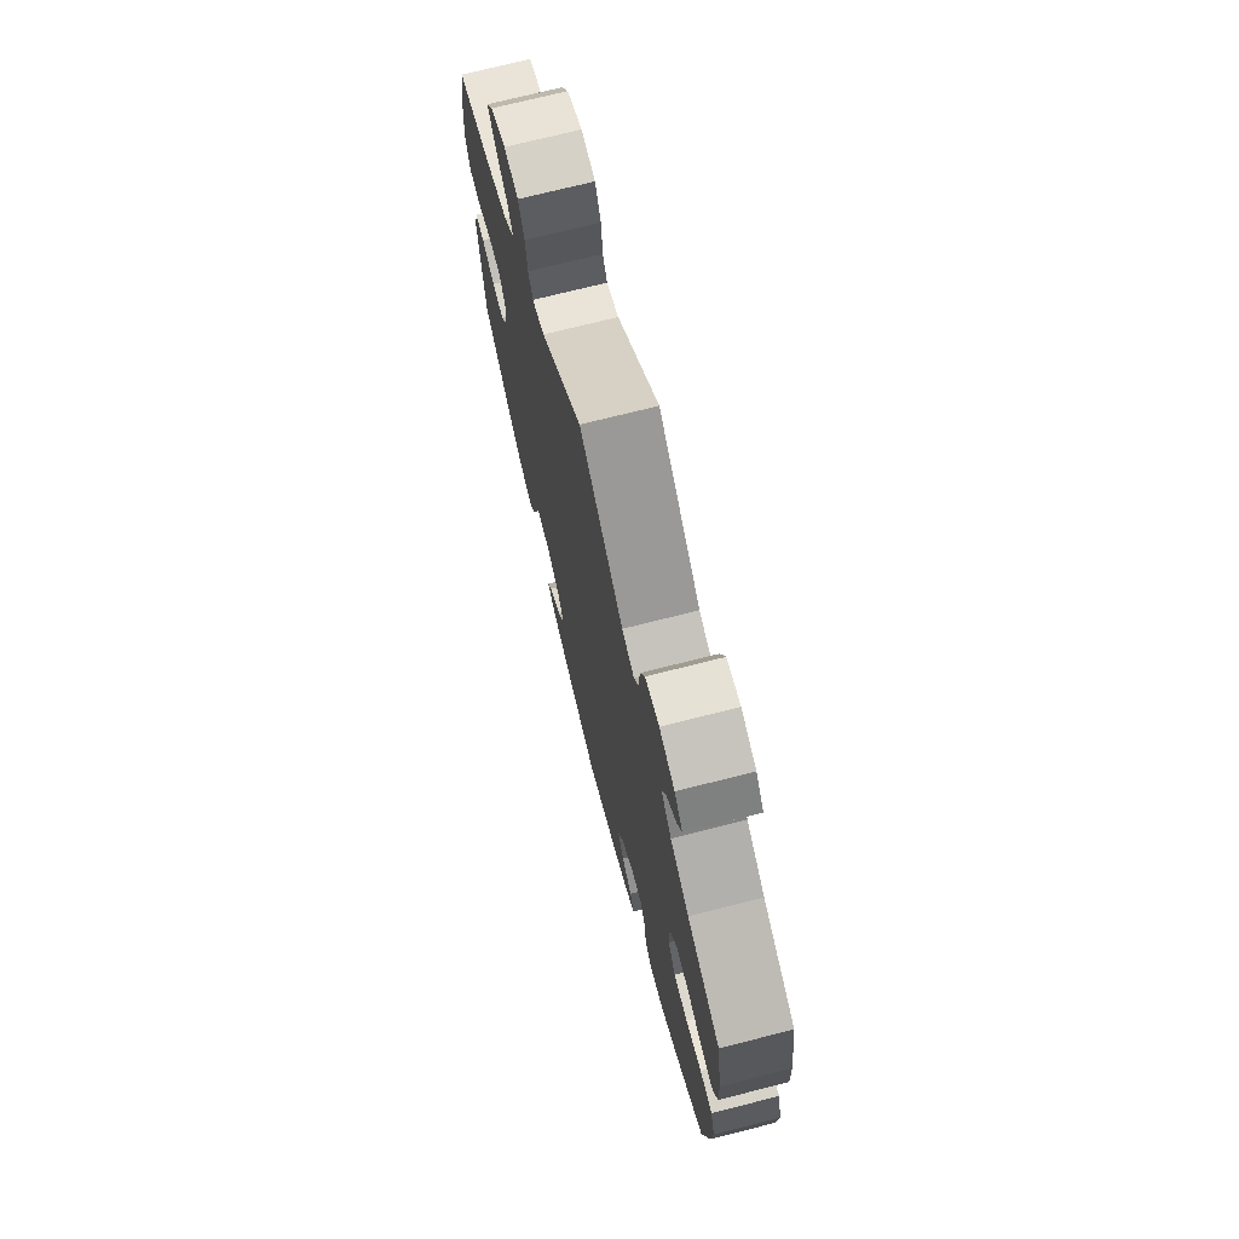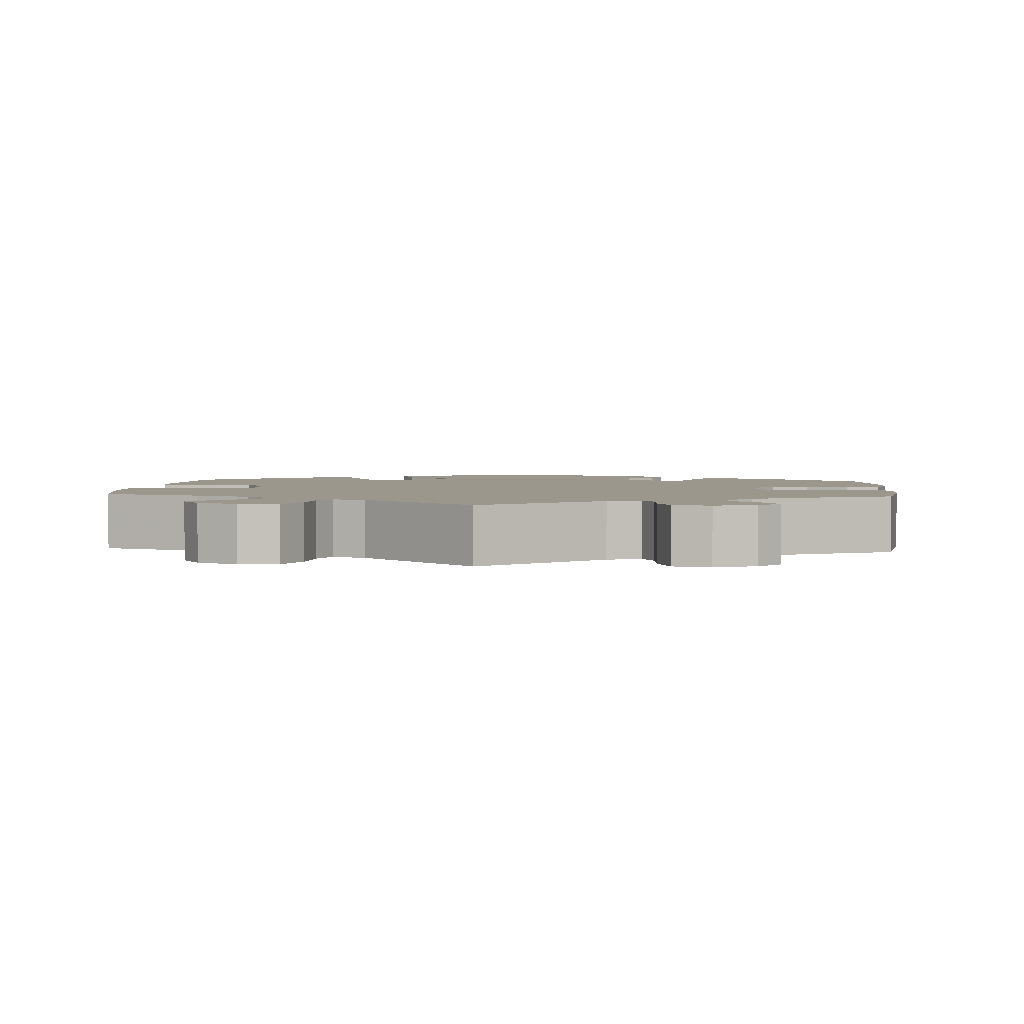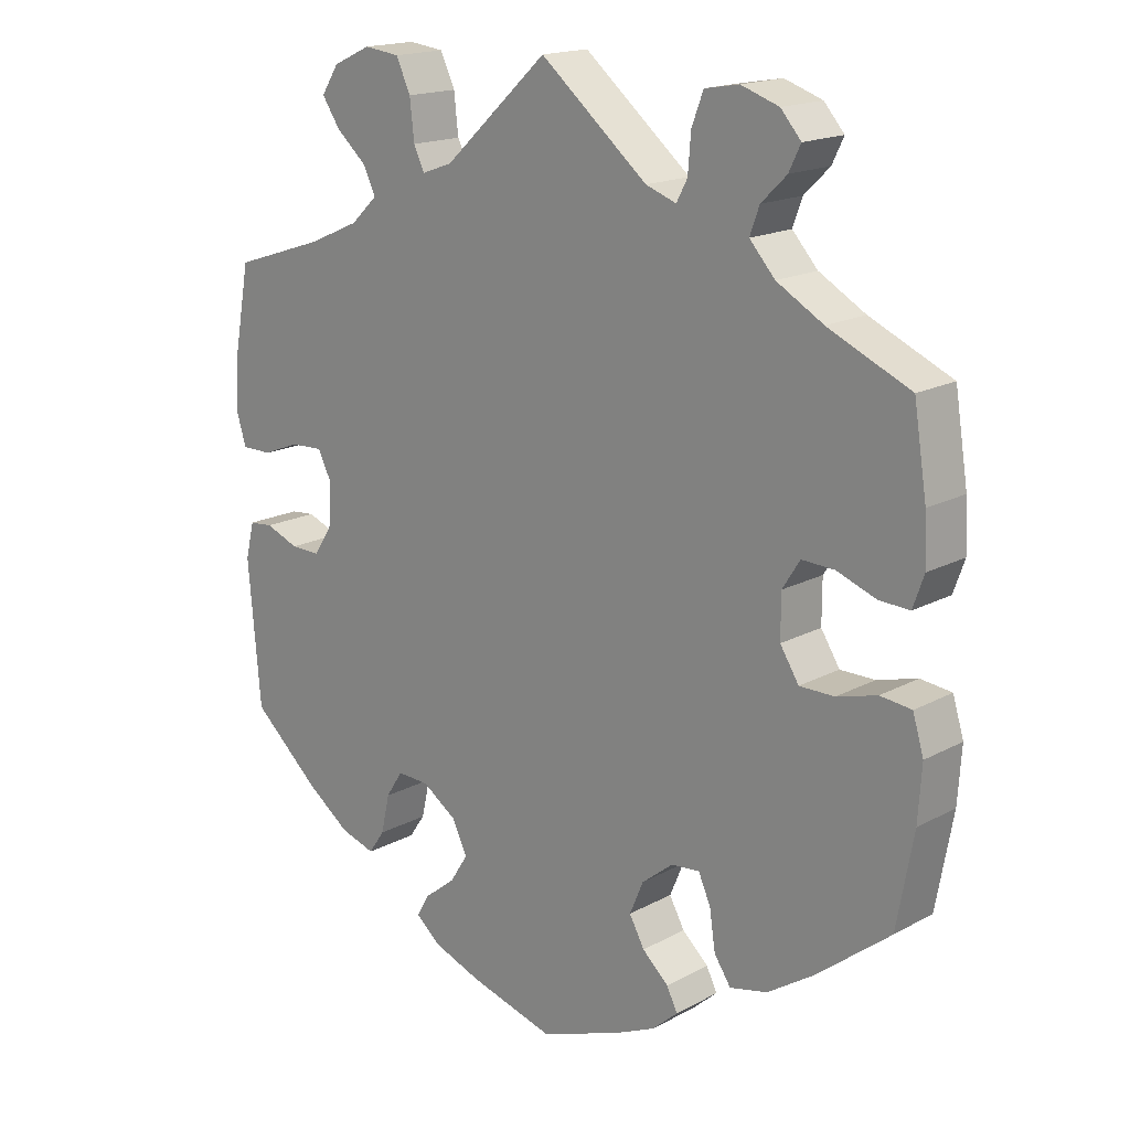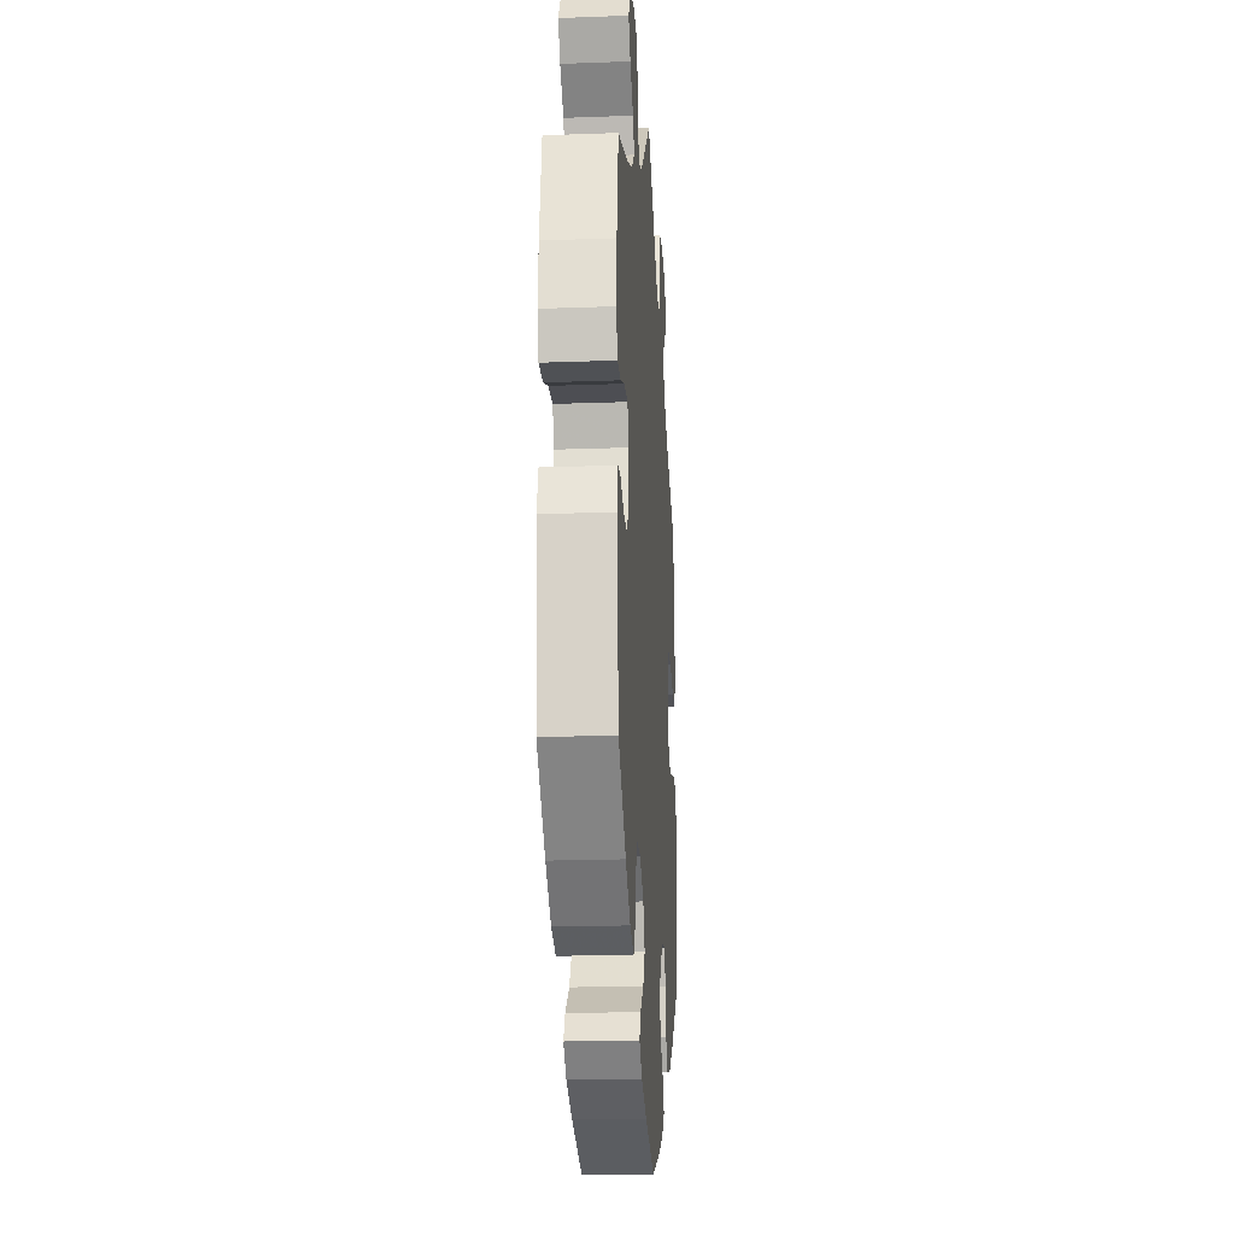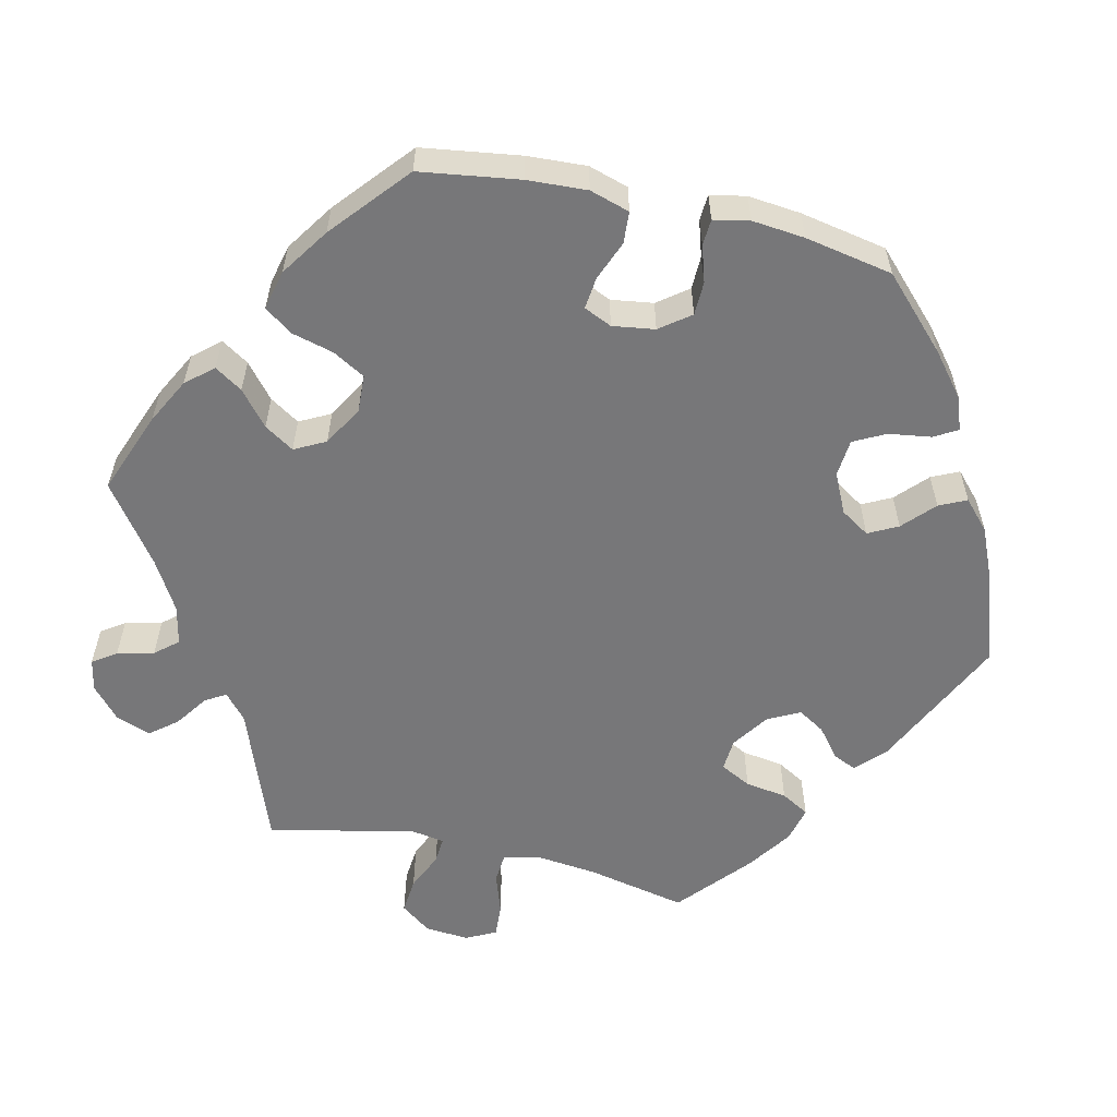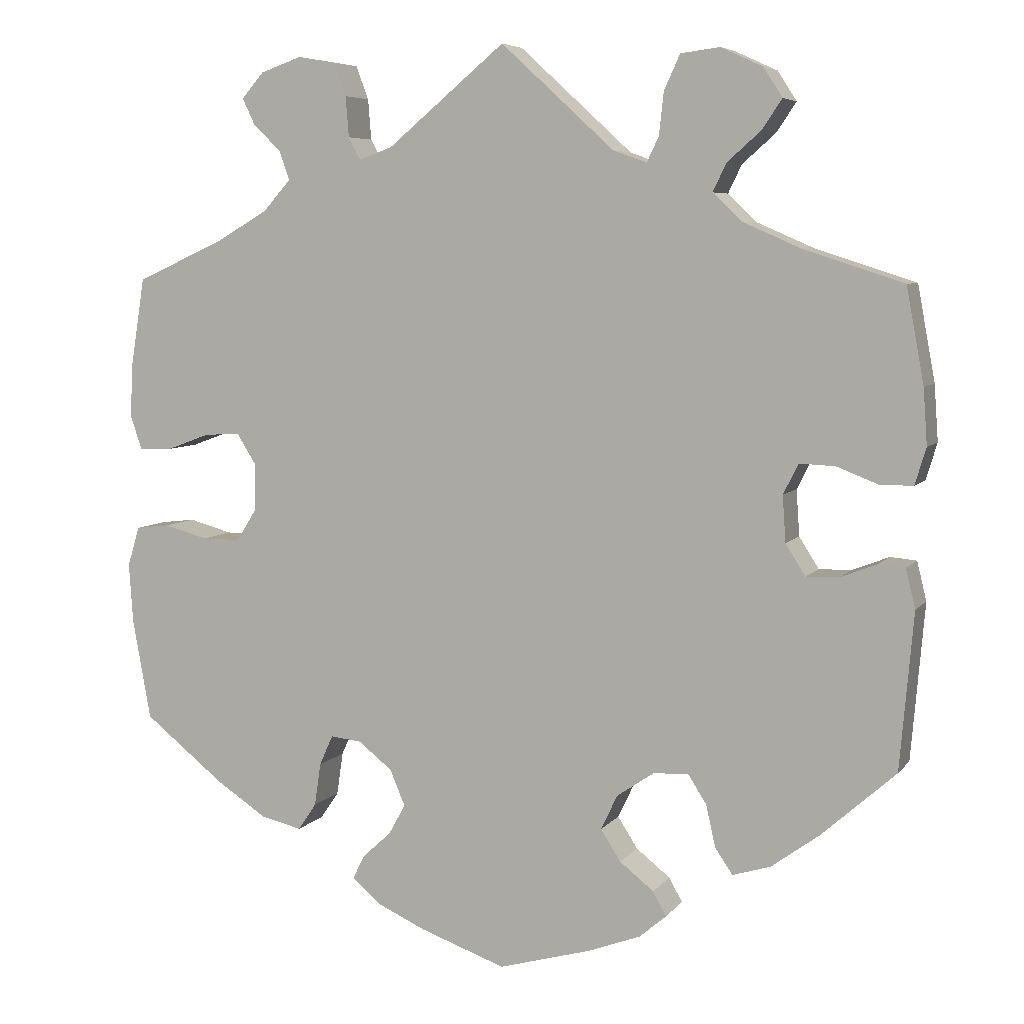
<metadata>
{"format":"obj","ext":"obj","renderer":"f3d","projection":"perspective","resolution":1024,"background":"white","views":[{"elev":72.5,"azim":75.8,"up":"+Z"},{"elev":2.7,"azim":4.4,"up":"+Y"},{"elev":17.2,"azim":43.0,"up":"+Z"},{"elev":-20.0,"azim":-86.1,"up":"+Z"},{"elev":-57.2,"azim":136.9,"up":"+Y"},{"elev":6.3,"azim":-159.7,"up":"+Z"}]}
</metadata>
<code>
v 0.148 0.07 0.455
v 0.19 0.07 0.44
v 0.205 0.07 0.468
v 0.209 0.07 0.519
v 0.225 0.07 0.561
v 0.272 0.07 0.569
v 0.324 0.07 0.551
v 0.352 0.07 0.519
v 0.336 0.07 0.486
v 0.301 0.07 0.452
v 0.288 0.07 0.416
v 0.323 0.07 0.377
v 0.387 0.07 0.34
v 0.5 0.07 0.289
v 0.518 0.07 0.176
v 0.521 0.07 0.11
v 0.506 0.07 0.067
v 0.464 0.07 0.069
v 0.41 0.07 0.089
v 0.365 0.07 0.091
v 0.341 0.07 0.053
v 0.341 0.07 -0.006
v 0.367 0.07 -0.047
v 0.415 0.07 -0.047
v 0.47 0.07 -0.032
v 0.513 0.07 -0.037
v 0.528 0.07 -0.087
v 0.523 0.07 -0.162
v 0.5 0.07 -0.289
v 0.399 0.07 -0.369
v 0.335 0.07 -0.411
v 0.283 0.07 -0.423
v 0.26 0.07 -0.389
v 0.252 0.07 -0.335
v 0.235 0.07 -0.297
v 0.196 0.07 -0.301
v 0.153 0.07 -0.335
v 0.134 0.07 -0.38
v 0.155 0.07 -0.418
v 0.191 0.07 -0.451
v 0.206 0.07 -0.481
v 0.171 0.07 -0.512
v 0.109 0.07 -0.54
v 0.001 0.07 -0.578
v -0.116 0.07 -0.545
v -0.182 0.07 -0.52
v -0.216 0.07 -0.491
v -0.199 0.07 -0.461
v -0.156 0.07 -0.427
v -0.131 0.07 -0.388
v -0.152 0.07 -0.344
v -0.199 0.07 -0.312
v -0.243 0.07 -0.31
v -0.266 0.07 -0.346
v -0.278 0.07 -0.399
v -0.3 0.07 -0.431
v -0.348 0.07 -0.416
v -0.408 0.07 -0.372
v -0.501 0.07 -0.289
v -0.518 0.07 -0.092
v -0.506 0.07 -0.043
v -0.473 0.07 -0.04
v -0.427 0.07 -0.058
v -0.386 0.07 -0.059
v -0.361 0.07 -0.02
v -0.357 0.07 0.038
v -0.376 0.07 0.076
v -0.421 0.07 0.074
v -0.472 0.07 0.054
v -0.514 0.07 0.054
v -0.528 0.07 0.1
v -0.523 0.07 0.17
v -0.501 0.07 0.289
v -0.375 0.07 0.33
v -0.304 0.07 0.361
v -0.267 0.07 0.396
v -0.284 0.07 0.431
v -0.326 0.07 0.468
v -0.351 0.07 0.505
v -0.327 0.07 0.542
v -0.275 0.07 0.566
v -0.226 0.07 0.56
v -0.206 0.07 0.517
v -0.2 0.07 0.463
v -0.185 0.07 0.432
v -0.143 0.07 0.447
v 0 0.07 0.578
v 0.148 0 0.455
v 0.19 0 0.44
v 0.205 0 0.468
v 0.209 0 0.519
v 0.225 0 0.561
v 0.272 0 0.569
v 0.324 0 0.551
v 0.352 0 0.519
v 0.336 0 0.486
v 0.301 0 0.452
v 0.288 0 0.416
v 0.323 0 0.377
v 0.387 0 0.34
v 0.5 0 0.289
v 0.518 0 0.176
v 0.521 0 0.11
v 0.506 0 0.067
v 0.464 0 0.069
v 0.41 0 0.089
v 0.365 0 0.091
v 0.341 0 0.053
v 0.341 0 -0.006
v 0.367 0 -0.047
v 0.415 0 -0.047
v 0.47 0 -0.032
v 0.513 0 -0.037
v 0.528 0 -0.087
v 0.523 0 -0.162
v 0.5 0 -0.289
v 0.399 0 -0.369
v 0.335 0 -0.411
v 0.283 0 -0.423
v 0.26 0 -0.389
v 0.252 0 -0.335
v 0.235 0 -0.297
v 0.196 0 -0.301
v 0.153 0 -0.335
v 0.134 0 -0.38
v 0.155 0 -0.418
v 0.191 0 -0.451
v 0.206 0 -0.481
v 0.171 0 -0.512
v 0.109 0 -0.54
v 0.001 0 -0.578
v -0.116 0 -0.545
v -0.182 0 -0.52
v -0.216 0 -0.491
v -0.199 0 -0.461
v -0.156 0 -0.427
v -0.131 0 -0.388
v -0.152 0 -0.344
v -0.199 0 -0.312
v -0.243 0 -0.31
v -0.266 0 -0.346
v -0.278 0 -0.399
v -0.3 0 -0.431
v -0.348 0 -0.416
v -0.408 0 -0.372
v -0.501 0 -0.289
v -0.518 0 -0.092
v -0.506 0 -0.043
v -0.473 0 -0.04
v -0.427 0 -0.058
v -0.386 0 -0.059
v -0.361 0 -0.02
v -0.357 0 0.038
v -0.376 0 0.076
v -0.421 0 0.074
v -0.472 0 0.054
v -0.514 0 0.054
v -0.528 0 0.1
v -0.523 0 0.17
v -0.501 0 0.289
v -0.375 0 0.33
v -0.304 0 0.361
v -0.267 0 0.396
v -0.284 0 0.431
v -0.326 0 0.468
v -0.351 0 0.505
v -0.327 0 0.542
v -0.275 0 0.566
v -0.226 0 0.56
v -0.206 0 0.517
v -0.2 0 0.463
v -0.185 0 0.432
v -0.143 0 0.447
v 0 0 0.578
f 86 87 1
f 85 86 1 2
f 81 82 83 84
f 81 84 85
f 80 81 85
f 77 78 79 80
f 76 77 80 85
f 75 76 85 2
f 71 72 73 74
f 71 74 75 2
f 68 69 70 71
f 67 68 71 2
f 60 61 62 63
f 60 63 64
f 59 60 64
f 58 59 64 65
f 54 55 56 57
f 53 54 57 58
f 46 47 48 49
f 46 49 50
f 45 46 50
f 44 45 50
f 43 44 50 51
f 39 40 41 42
f 38 39 42 43
f 31 32 33 34
f 31 34 35
f 30 31 35
f 29 30 35
f 28 29 35
f 27 28 35 36
f 24 25 26 27
f 23 24 27 36
f 16 17 18 19
f 16 19 20
f 13 14 15 16
f 12 13 16 20
f 11 12 20 21
f 7 8 9 10
f 7 10 11
f 6 7 11
f 3 4 5 6
f 2 3 6 11
f 66 67 2 11
f 53 58 65
f 52 53 65 66
f 51 52 66 11
f 38 43 51
f 37 38 51 11
f 22 23 36 37
f 11 21 22 37
f 88 174 173
f 89 88 173 172
f 171 170 169 168
f 172 171 168
f 172 168 167
f 167 166 165 164
f 172 167 164 163
f 89 172 163 162
f 161 160 159 158
f 89 162 161 158
f 158 157 156 155
f 89 158 155 154
f 150 149 148 147
f 151 150 147
f 151 147 146
f 152 151 146 145
f 144 143 142 141
f 145 144 141 140
f 136 135 134 133
f 137 136 133
f 137 133 132
f 137 132 131
f 138 137 131 130
f 129 128 127 126
f 130 129 126 125
f 121 120 119 118
f 122 121 118
f 122 118 117
f 122 117 116
f 122 116 115
f 123 122 115 114
f 114 113 112 111
f 123 114 111 110
f 106 105 104 103
f 107 106 103
f 103 102 101 100
f 107 103 100 99
f 108 107 99 98
f 97 96 95 94
f 98 97 94
f 98 94 93
f 93 92 91 90
f 98 93 90 89
f 98 89 154 153
f 152 145 140
f 153 152 140 139
f 98 153 139 138
f 138 130 125
f 98 138 125 124
f 124 123 110 109
f 124 109 108 98
f 1 88 89 2
f 2 89 90 3
f 3 90 91 4
f 4 91 92 5
f 5 92 93 6
f 6 93 94 7
f 7 94 95 8
f 8 95 96 9
f 9 96 97 10
f 10 97 98 11
f 11 98 99 12
f 12 99 100 13
f 13 100 101 14
f 14 101 102 15
f 15 102 103 16
f 16 103 104 17
f 17 104 105 18
f 18 105 106 19
f 19 106 107 20
f 20 107 108 21
f 21 108 109 22
f 22 109 110 23
f 23 110 111 24
f 24 111 112 25
f 25 112 113 26
f 26 113 114 27
f 27 114 115 28
f 28 115 116 29
f 29 116 117 30
f 30 117 118 31
f 31 118 119 32
f 32 119 120 33
f 33 120 121 34
f 34 121 122 35
f 35 122 123 36
f 36 123 124 37
f 37 124 125 38
f 38 125 126 39
f 39 126 127 40
f 40 127 128 41
f 41 128 129 42
f 42 129 130 43
f 43 130 131 44
f 44 131 132 45
f 45 132 133 46
f 46 133 134 47
f 47 134 135 48
f 48 135 136 49
f 49 136 137 50
f 50 137 138 51
f 51 138 139 52
f 52 139 140 53
f 53 140 141 54
f 54 141 142 55
f 55 142 143 56
f 56 143 144 57
f 57 144 145 58
f 58 145 146 59
f 59 146 147 60
f 60 147 148 61
f 61 148 149 62
f 62 149 150 63
f 63 150 151 64
f 64 151 152 65
f 65 152 153 66
f 66 153 154 67
f 67 154 155 68
f 68 155 156 69
f 69 156 157 70
f 70 157 158 71
f 71 158 159 72
f 72 159 160 73
f 73 160 161 74
f 74 161 162 75
f 75 162 163 76
f 76 163 164 77
f 77 164 165 78
f 78 165 166 79
f 79 166 167 80
f 80 167 168 81
f 81 168 169 82
f 82 169 170 83
f 83 170 171 84
f 84 171 172 85
f 85 172 173 86
f 86 173 174 87
f 87 174 88 1

</code>
